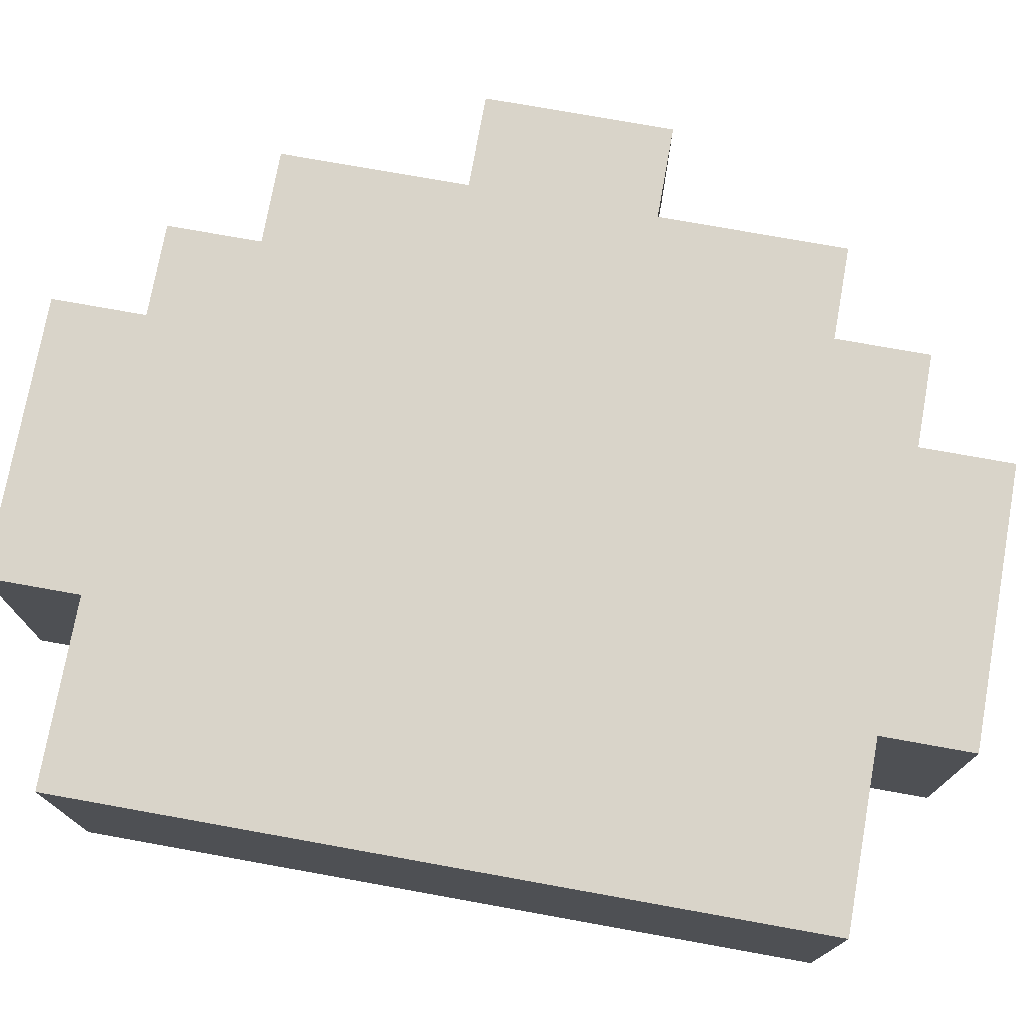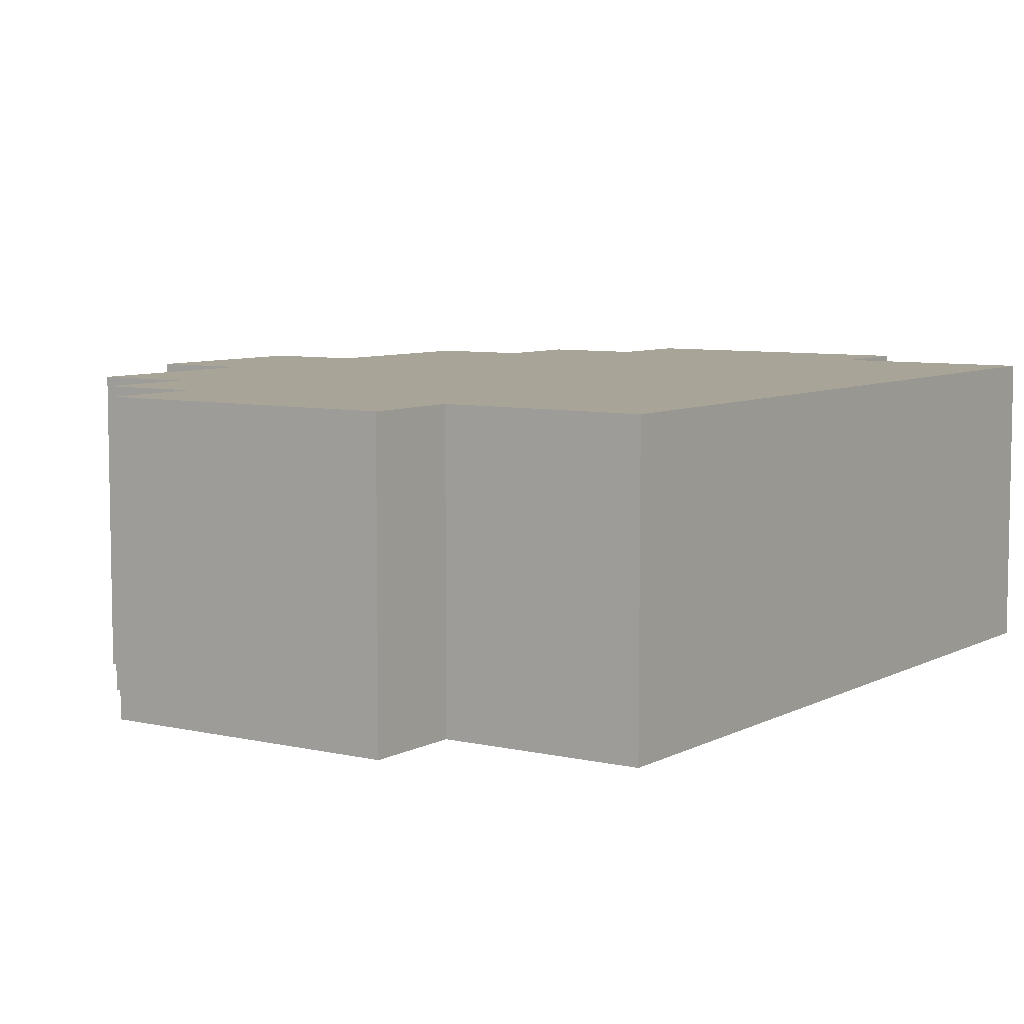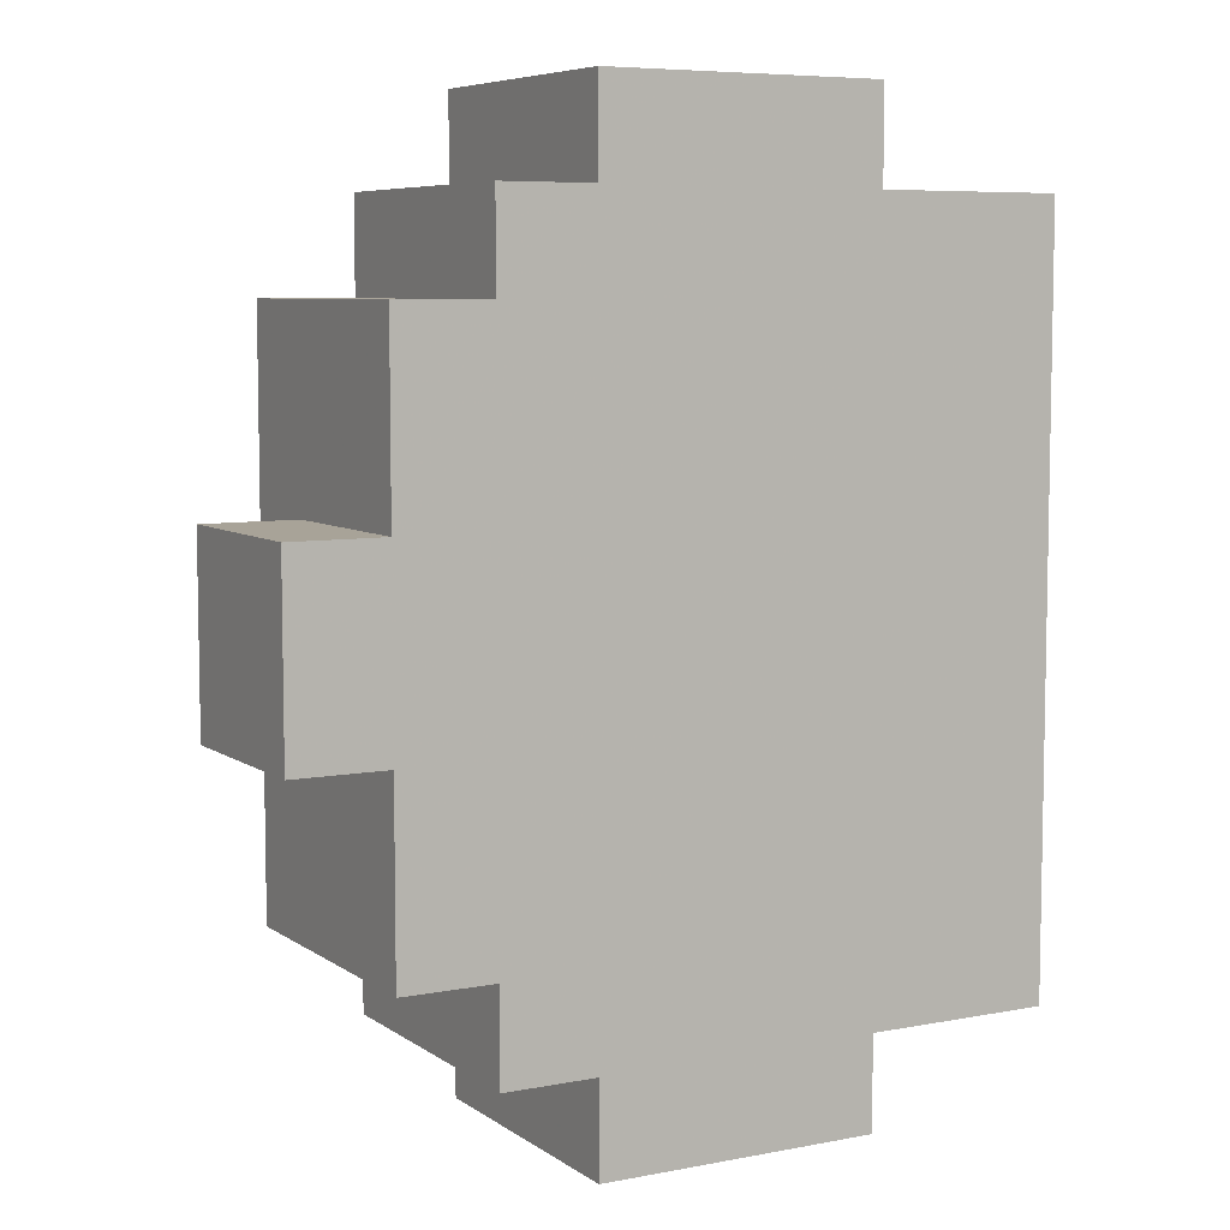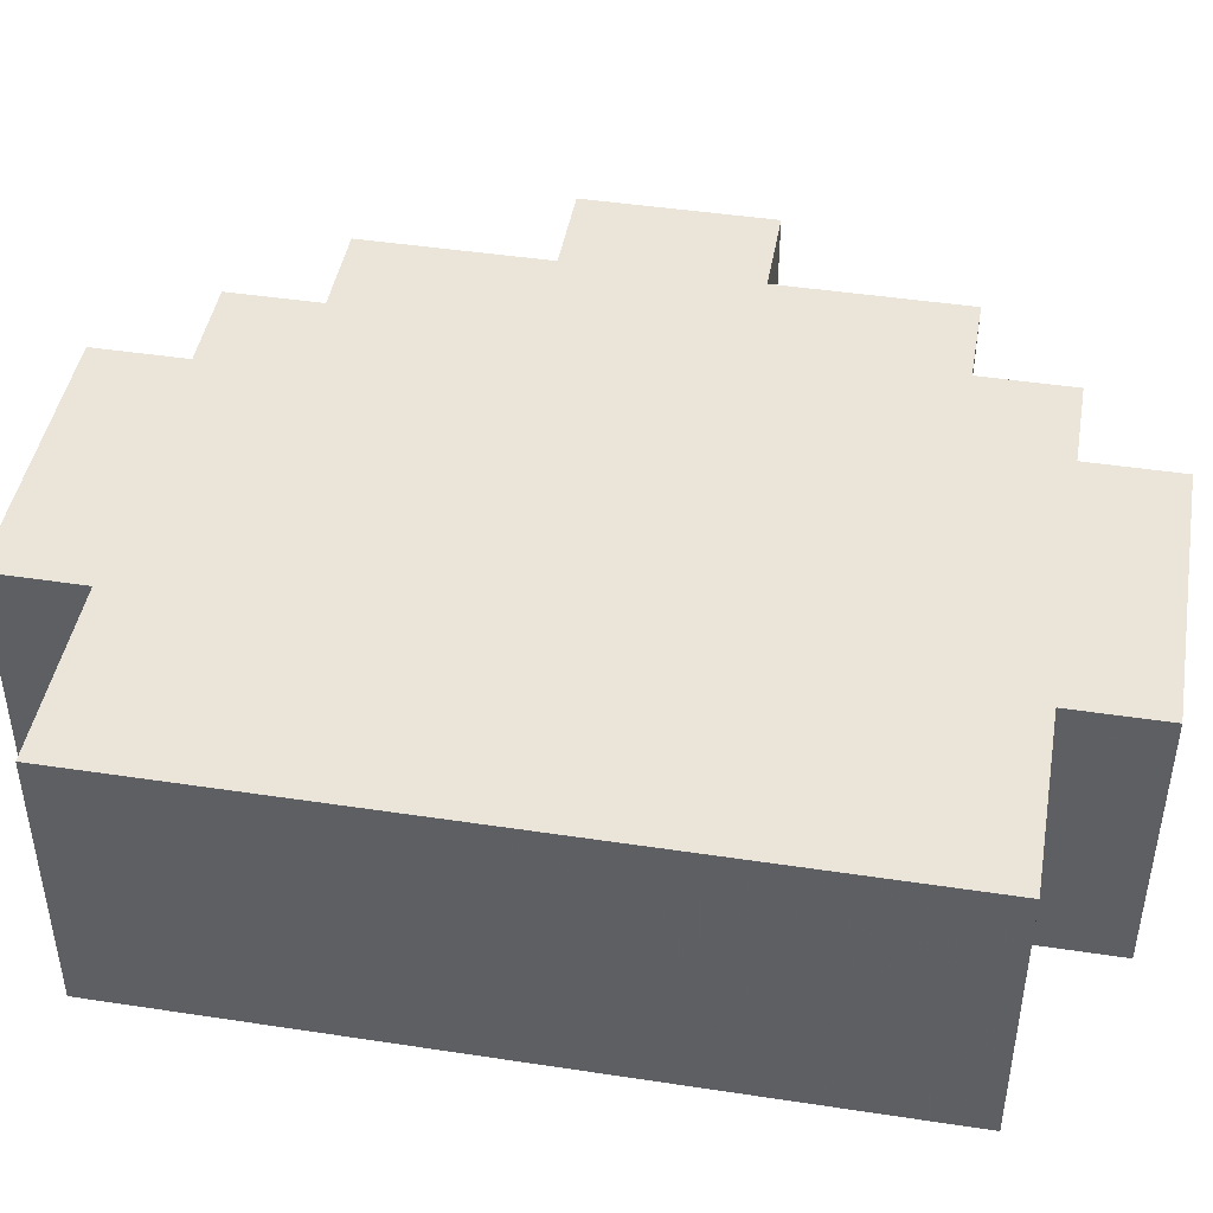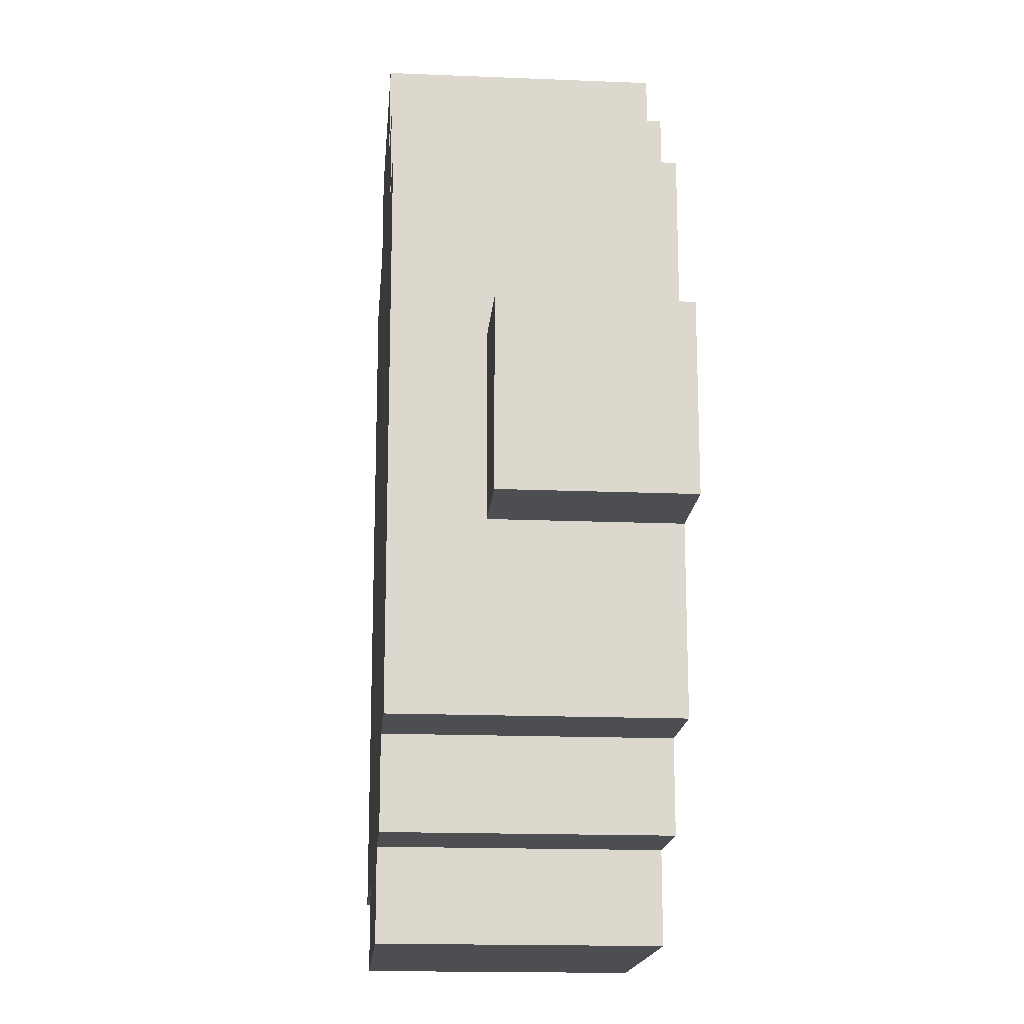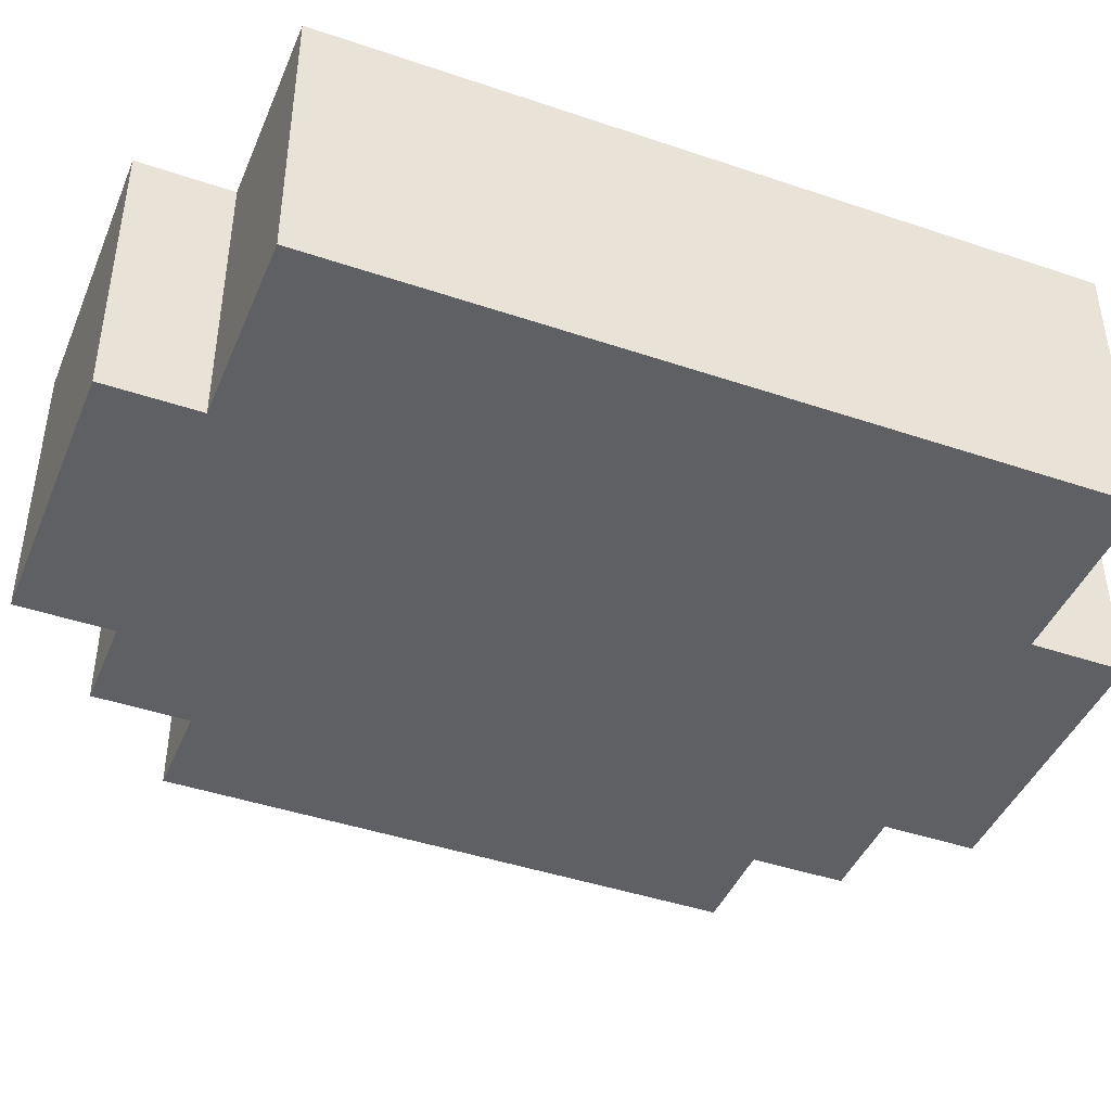
<metadata>
{"format":"obj","ext":"obj","renderer":"f3d","projection":"perspective","resolution":1024,"background":"white","views":[{"elev":74.9,"azim":-79.8,"up":"+Y"},{"elev":7.0,"azim":-145.9,"up":"+Y"},{"elev":6.9,"azim":150.9,"up":"+Z"},{"elev":44.7,"azim":-80.0,"up":"+Y"},{"elev":-17.0,"azim":85.3,"up":"+Z"},{"elev":-43.5,"azim":-111.8,"up":"+Y"}]}
</metadata>
<code>
o wyvern_belt
v -4 1 4
v -4 -0 3
v -4 -1e-06 4
v -4 1 3
v -4 -0 2
v -4 1 2
v -4 0 0
v -4 1 0
v -4 0 -1
v -4 1 -1
v -4 0 -2
v -4 1 -2
v -4 0 -3
v -4 1 -3
v -4 1e-06 -4
v -4 1 -4
v -4 2 4
v -4 2 3
v -4 2 2
v -4 2 1
v -4 2 0
v -4 2 -1
v -4 2 -2
v -4 2 -3
v -4 2 -4
v -4 3 4
v -4 3 3
v -4 3 2
v -4 3 1
v -4 3 0
v -4 3 -1
v -4 3 -2
v -4 3 -3
v -4 3 -4
v -2 1 5
v -2 -1e-06 4
v -2 -1e-06 5
v -2 1 4
v -2 1 -4
v -2 1e-06 -5
v -2 1e-06 -4
v -2 1 -5
v -2 2 5
v -2 2 4
v -2 2 -4
v -2 2 -5
v -2 3 5
v -2 3 4
v -2 3 -4
v -2 3 -5
v 1 -1e-06 5
v 1 -1e-06 4
v 1 1 5
v 1 1 4
v 1 1e-06 -4
v 1 1e-06 -5
v 1 1 -4
v 1 2 5
v 1 2 4
v 1 2 -4
v 1 2 -5
v 1 3 5
v 1 3 4
v 1 3 -4
v 1 3 -5
v 2 -1e-06 4
v 2 -0 3
v 2 1 4
v 2 1 3
v 2 0 -3
v 2 1e-06 -4
v 2 1 -3
v 2 1 -4
v 2 2 4
v 2 2 3
v 2 2 -3
v 2 2 -4
v 2 3 4
v 2 3 3
v 2 3 -3
v 2 3 -4
v 3 -0 3
v 3 -0 2
v 3 1 3
v 3 -0 1
v 3 1 2
v 3 0 -1
v 3 1 1
v 3 0 -2
v 3 1 -1
v 3 0 -3
v 3 1 -2
v 3 1 -3
v 3 2 3
v 3 2 2
v 3 2 1
v 3 2 -1
v 3 2 -2
v 3 2 -3
v 3 3 3
v 3 3 2
v 3 3 1
v 3 3 -1
v 3 3 -2
v 3 3 -3
v 4 1 1
v 4 1 -1
v 4 2 1
v 4 2 -1
v 4 3 1
v 4 3 -1
v -1 -1e-06 5
v -2 1 5
v -2 -1e-06 5
v -1 1 5
v -2 2 5
v -1 2 5
v -2 3 5
v -1 3 5
v 0 -1e-06 5
v 0 1 5
v 0 2 5
v 0 3 5
v 1 -1e-06 5
v 1 1 5
v 1 2 5
v 1 3 5
v -3 -1e-06 4
v -4 1 4
v -4 -1e-06 4
v -3 1 4
v -4 2 4
v -3 2 4
v -4 3 4
v -3 3 4
v -2 -1e-06 4
v -2 1 4
v -2 2 4
v -2 3 4
v 2 -1e-06 4
v 1 1 4
v 1 -1e-06 4
v 2 1 4
v 1 2 4
v 2 2 4
v 1 3 4
v 2 3 4
v 3 -0 3
v 2 1 3
v 2 -0 3
v 3 1 3
v 2 2 3
v 3 2 3
v 2 3 3
v 3 3 3
v 4 1 1
v 3 2 1
v 3 1 1
v 4 2 1
v 3 3 1
v 4 3 1
v 3 1 -1
v 3 2 -1
v 4 1 -1
v 3 3 -1
v 4 2 -1
v 4 3 -1
v 2 0 -3
v 2 1 -3
v 3 0 -3
v 2 2 -3
v 3 1 -3
v 2 3 -3
v 3 2 -3
v 3 3 -3
v -4 1e-06 -4
v -4 1 -4
v -3 1e-06 -4
v -4 2 -4
v -3 1 -4
v -4 3 -4
v -3 2 -4
v -3 3 -4
v -2 1e-06 -4
v -2 1 -4
v -2 2 -4
v -2 3 -4
v 1 1e-06 -4
v 1 1 -4
v 2 1e-06 -4
v 1 2 -4
v 2 1 -4
v 1 3 -4
v 2 2 -4
v 2 3 -4
v -2 1e-06 -5
v -2 1 -5
v -1 1e-06 -5
v -2 2 -5
v -1 1 -5
v -2 3 -5
v -1 2 -5
v -1 3 -5
v 0 1e-06 -5
v 0 1 -5
v 0 2 -5
v 0 3 -5
v 1 1e-06 -5
v 1 2 -5
v 1 3 -5
v -2 -1e-06 4
v -1 -1e-06 5
v -2 -1e-06 5
v -1 -1e-06 4
v 0 -1e-06 5
v 0 -1e-06 4
v 1 -1e-06 5
v 1 -1e-06 4
v -4 -0 3
v -3 -1e-06 4
v -4 -1e-06 4
v -3 -0 3
v -2 -0 3
v -1 -0 3
v 0 -0 3
v 1 -0 3
v 2 -1e-06 4
v 2 -0 3
v -4 -0 2
v -3 -0 2
v -2 -0 2
v -1 -0 2
v 0 -0 2
v 1 -0 2
v 2 -0 2
v 3 -0 3
v 3 -0 2
v 2 -0 1
v 3 -0 1
v -4 0 0
v -3 0 0
v -4 0 -1
v -3 0 -1
v 2 0 -1
v 3 0 -1
v -4 0 -2
v -3 0 -2
v -2 0 -2
v -1 0 -2
v 0 0 -2
v 1 0 -2
v 2 0 -2
v 3 0 -2
v -4 0 -3
v -3 0 -3
v -2 0 -3
v -1 0 -3
v 0 0 -3
v 1 0 -3
v 2 0 -3
v 3 0 -3
v -4 1e-06 -4
v -3 1e-06 -4
v -2 1e-06 -4
v -1 1e-06 -4
v 0 1e-06 -4
v 1 1e-06 -4
v 2 1e-06 -4
v -2 1e-06 -5
v -1 1e-06 -5
v 0 1e-06 -5
v 1 1e-06 -5
v 3 1 -1
v 4 1 1
v 3 1 1
v 4 1 -1
v -2 3 5
v -1 3 5
v -2 3 4
v 0 3 5
v -1 3 4
v 1 3 5
v 0 3 4
v 1 3 4
v -4 3 4
v -3 3 4
v -4 3 3
v -3 3 3
v -2 3 3
v -1 3 3
v 0 3 3
v 2 3 4
v 1 3 3
v 2 3 3
v -4 3 2
v -3 3 2
v 3 3 3
v 1 3 2
v 2 3 2
v 3 3 2
v -4 3 1
v -3 3 1
v 2 3 1
v 3 3 1
v -4 3 0
v -3 3 0
v 2 3 0
v 4 3 1
v 3 3 0
v -4 3 -1
v -3 3 -1
v 2 3 -1
v 3 3 -1
v 4 3 -1
v -4 3 -2
v -3 3 -2
v 1 3 -2
v 2 3 -2
v 3 3 -2
v -4 3 -3
v -3 3 -3
v -1 3 -3
v 0 3 -3
v 1 3 -3
v 2 3 -3
v 3 3 -3
v -4 3 -4
v -3 3 -4
v -2 3 -4
v -1 3 -4
v 0 3 -4
v 1 3 -4
v 2 3 -4
v -2 3 -5
v -1 3 -5
v 0 3 -5
v 1 3 -5
f 1 2 3
f 4 5 2
f 2 1 4
f 6 7 5
f 6 5 4
f 8 9 7
f 8 7 6
f 10 11 9
f 10 9 8
f 12 13 11
f 12 11 10
f 14 15 13
f 14 13 12
f 16 15 14
f 4 1 17
f 18 6 4
f 18 4 17
f 19 8 6
f 19 6 18
f 20 8 19
f 21 12 10
f 21 8 20
f 21 10 8
f 22 12 21
f 23 14 12
f 23 12 22
f 24 16 14
f 24 14 23
f 25 16 24
f 26 18 17
f 27 19 18
f 27 18 26
f 28 20 19
f 28 19 27
f 29 21 20
f 29 20 28
f 30 22 21
f 30 21 29
f 31 23 22
f 31 22 30
f 32 24 23
f 32 23 31
f 33 25 24
f 33 24 32
f 34 25 33
f 35 36 37
f 38 36 35
f 39 40 41
f 42 40 39
f 43 38 35
f 44 38 43
f 45 42 39
f 46 42 45
f 47 44 43
f 48 44 47
f 49 46 45
f 50 46 49
f 51 52 53
f 53 52 54
f 55 56 57
f 53 54 58
f 58 54 59
f 57 56 60
f 60 56 61
f 58 59 62
f 62 59 63
f 60 61 64
f 64 61 65
f 66 67 68
f 68 67 69
f 70 71 72
f 72 71 73
f 68 69 74
f 74 69 75
f 72 73 76
f 76 73 77
f 74 75 78
f 78 75 79
f 76 77 80
f 80 77 81
f 82 83 84
f 83 85 86
f 84 83 86
f 85 87 88
f 86 85 88
f 87 89 90
f 88 87 90
f 89 91 92
f 90 89 92
f 92 91 93
f 84 86 94
f 86 88 95
f 94 86 95
f 95 88 96
f 90 92 97
f 92 93 98
f 97 92 98
f 98 93 99
f 94 95 100
f 95 96 101
f 100 95 101
f 101 96 102
f 97 98 103
f 98 99 104
f 103 98 104
f 104 99 105
f 106 107 108
f 108 107 109
f 108 109 110
f 110 109 111
f 112 113 114
f 115 116 113
f 115 113 112
f 117 118 116
f 117 116 115
f 119 118 117
f 120 115 112
f 121 117 115
f 121 115 120
f 122 119 117
f 122 117 121
f 123 119 122
f 124 121 120
f 125 122 121
f 125 121 124
f 126 123 122
f 126 122 125
f 127 123 126
f 128 129 130
f 131 132 129
f 131 129 128
f 133 134 132
f 133 132 131
f 135 134 133
f 136 131 128
f 137 133 131
f 137 131 136
f 138 135 133
f 138 133 137
f 139 135 138
f 140 141 142
f 143 144 141
f 143 141 140
f 145 146 144
f 145 144 143
f 147 146 145
f 148 149 150
f 151 152 149
f 151 149 148
f 153 154 152
f 153 152 151
f 155 154 153
f 156 157 158
f 159 160 157
f 159 157 156
f 161 160 159
f 162 163 164
f 163 165 166
f 164 163 166
f 166 165 167
f 168 169 170
f 169 171 172
f 170 169 172
f 171 173 174
f 172 171 174
f 174 173 175
f 176 177 178
f 177 179 180
f 178 177 180
f 179 181 182
f 180 179 182
f 182 181 183
f 178 180 184
f 180 182 185
f 184 180 185
f 182 183 186
f 185 182 186
f 186 183 187
f 188 189 190
f 189 191 192
f 190 189 192
f 191 193 194
f 192 191 194
f 194 193 195
f 196 197 198
f 197 199 200
f 198 197 200
f 199 201 202
f 200 199 202
f 202 201 203
f 198 200 204
f 200 202 205
f 204 200 205
f 202 203 206
f 205 202 206
f 206 203 207
f 204 205 208
f 205 206 208
f 206 207 209
f 208 206 209
f 209 207 210
f 211 212 213
f 214 215 212
f 214 212 211
f 216 217 215
f 216 215 214
f 218 217 216
f 219 220 221
f 222 211 220
f 222 220 219
f 223 214 211
f 223 211 222
f 223 216 214
f 223 218 216
f 224 218 223
f 225 218 224
f 226 227 218
f 226 218 225
f 228 227 226
f 229 222 219
f 230 223 222
f 230 222 229
f 230 224 223
f 231 224 230
f 232 225 224
f 232 224 231
f 233 228 226
f 233 225 232
f 233 226 225
f 234 228 233
f 235 236 228
f 235 228 234
f 237 236 235
f 238 235 234
f 238 237 235
f 239 237 238
f 240 230 229
f 241 231 230
f 241 230 240
f 242 241 240
f 243 231 241
f 243 241 242
f 244 238 234
f 244 239 238
f 245 239 244
f 246 243 242
f 247 231 243
f 247 243 246
f 248 234 233
f 248 231 247
f 248 232 231
f 248 233 232
f 249 234 248
f 250 234 249
f 251 244 234
f 251 234 250
f 252 245 244
f 252 244 251
f 253 245 252
f 254 247 246
f 255 248 247
f 255 247 254
f 255 249 248
f 256 249 255
f 257 250 249
f 257 249 256
f 258 251 250
f 258 250 257
f 258 252 251
f 259 252 258
f 260 253 252
f 260 252 259
f 261 253 260
f 262 255 254
f 263 256 255
f 263 255 262
f 264 257 256
f 264 256 263
f 264 259 258
f 264 258 257
f 265 259 264
f 266 259 265
f 267 260 259
f 267 259 266
f 268 260 267
f 269 265 264
f 270 266 265
f 270 265 269
f 271 267 266
f 271 266 270
f 272 267 271
f 273 274 275
f 276 274 273
f 277 278 279
f 278 280 281
f 279 278 281
f 280 282 283
f 281 280 283
f 283 282 284
f 285 286 287
f 286 279 288
f 287 286 288
f 279 281 289
f 288 279 289
f 281 283 290
f 289 281 290
f 283 284 291
f 290 283 291
f 284 292 293
f 291 284 293
f 293 292 294
f 287 288 295
f 290 291 296
f 295 288 296
f 288 289 296
f 289 290 296
f 291 293 296
f 294 297 298
f 296 293 298
f 293 294 298
f 298 297 299
f 299 297 300
f 295 296 301
f 296 298 302
f 301 296 302
f 298 299 302
f 299 300 303
f 302 299 303
f 303 300 304
f 301 302 305
f 302 303 306
f 305 302 306
f 303 304 307
f 306 303 307
f 304 308 309
f 307 304 309
f 305 306 310
f 306 307 311
f 310 306 311
f 307 309 312
f 311 307 312
f 309 308 313
f 312 309 313
f 313 308 314
f 310 311 315
f 311 312 316
f 315 311 316
f 316 312 317
f 312 313 318
f 317 312 318
f 318 313 319
f 315 316 320
f 316 317 321
f 320 316 321
f 321 317 322
f 322 317 323
f 317 318 324
f 323 317 324
f 318 319 325
f 324 318 325
f 325 319 326
f 320 321 327
f 321 322 328
f 327 321 328
f 328 322 329
f 322 323 330
f 329 322 330
f 323 324 331
f 330 323 331
f 324 325 331
f 331 325 332
f 332 325 333
f 329 330 334
f 330 331 335
f 334 330 335
f 331 332 336
f 335 331 336
f 336 332 337

</code>
